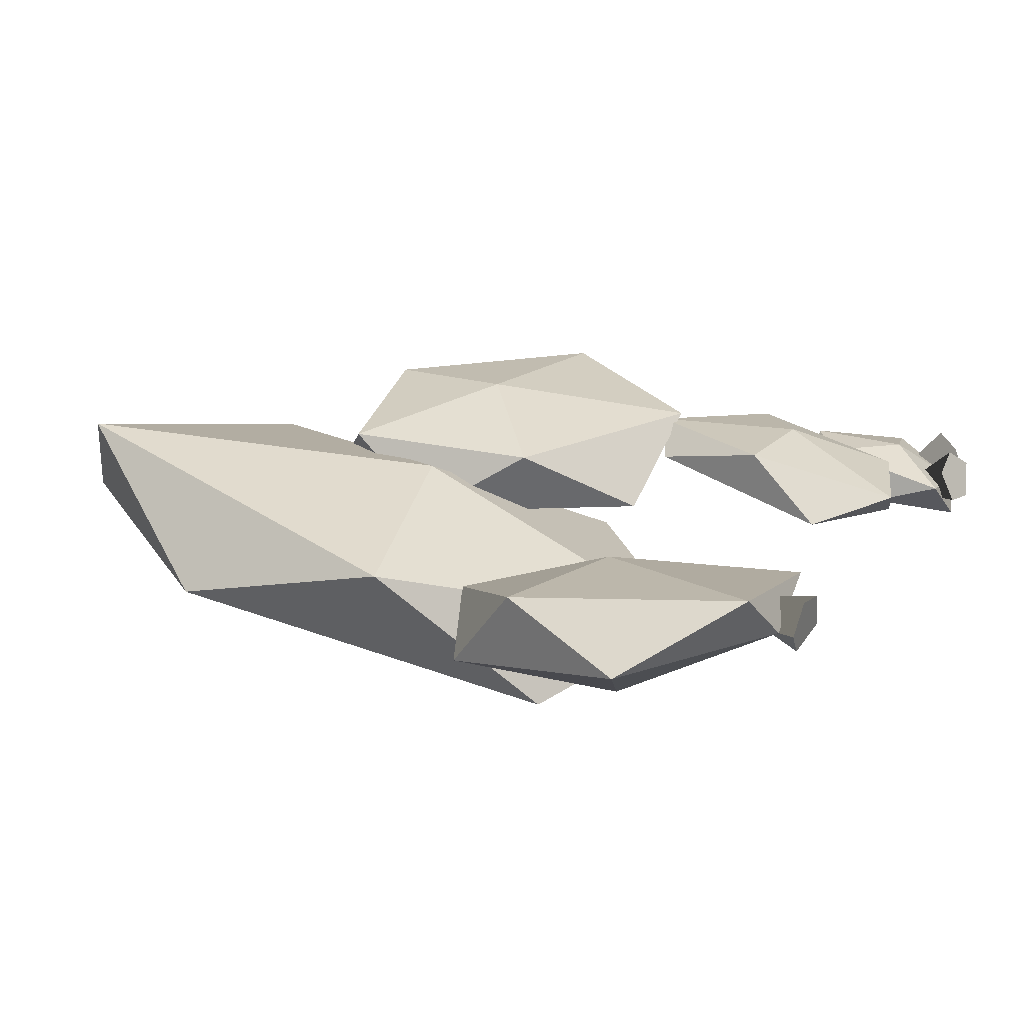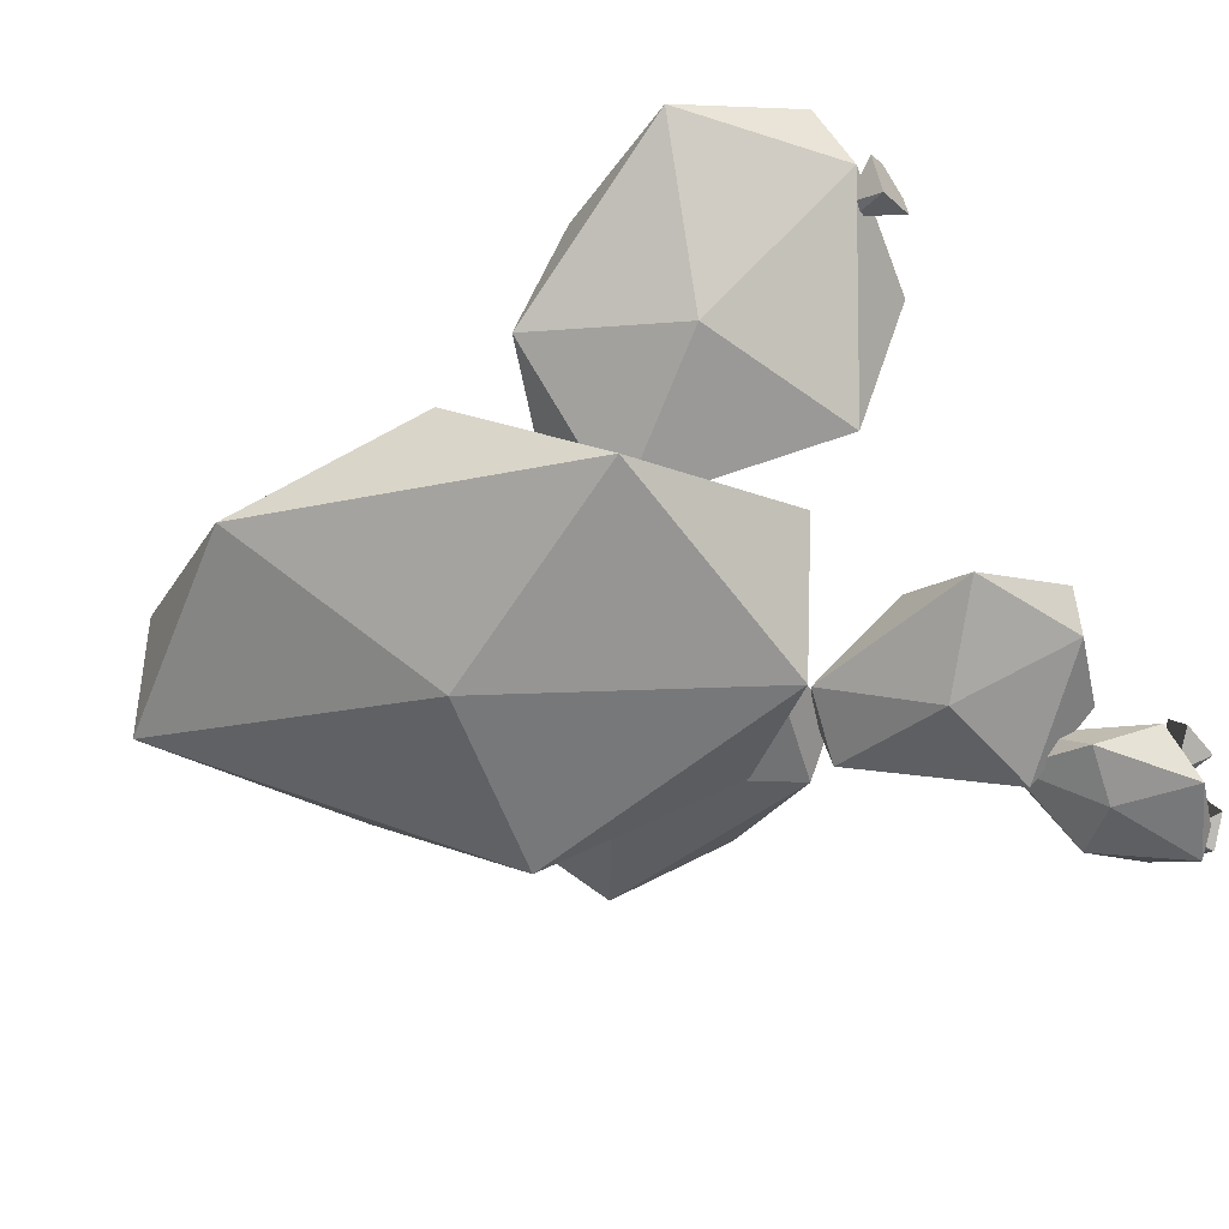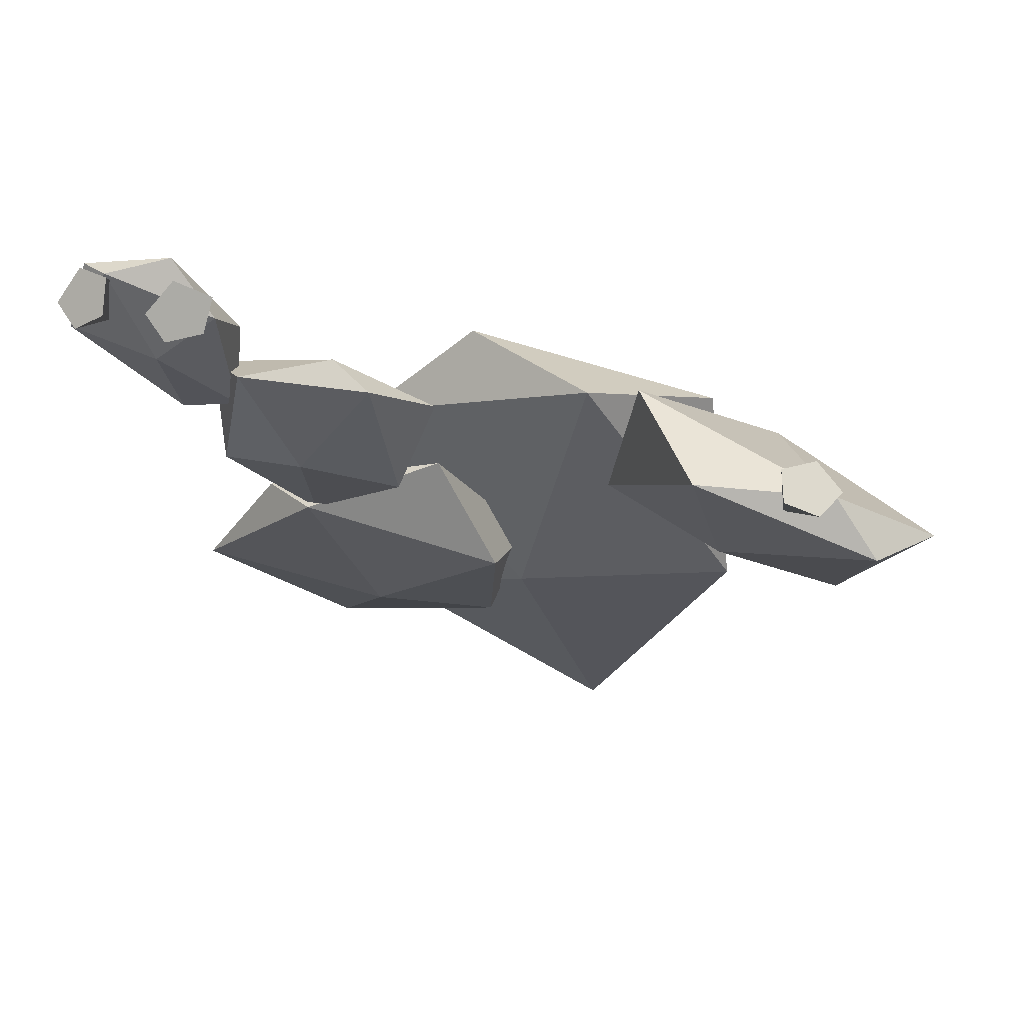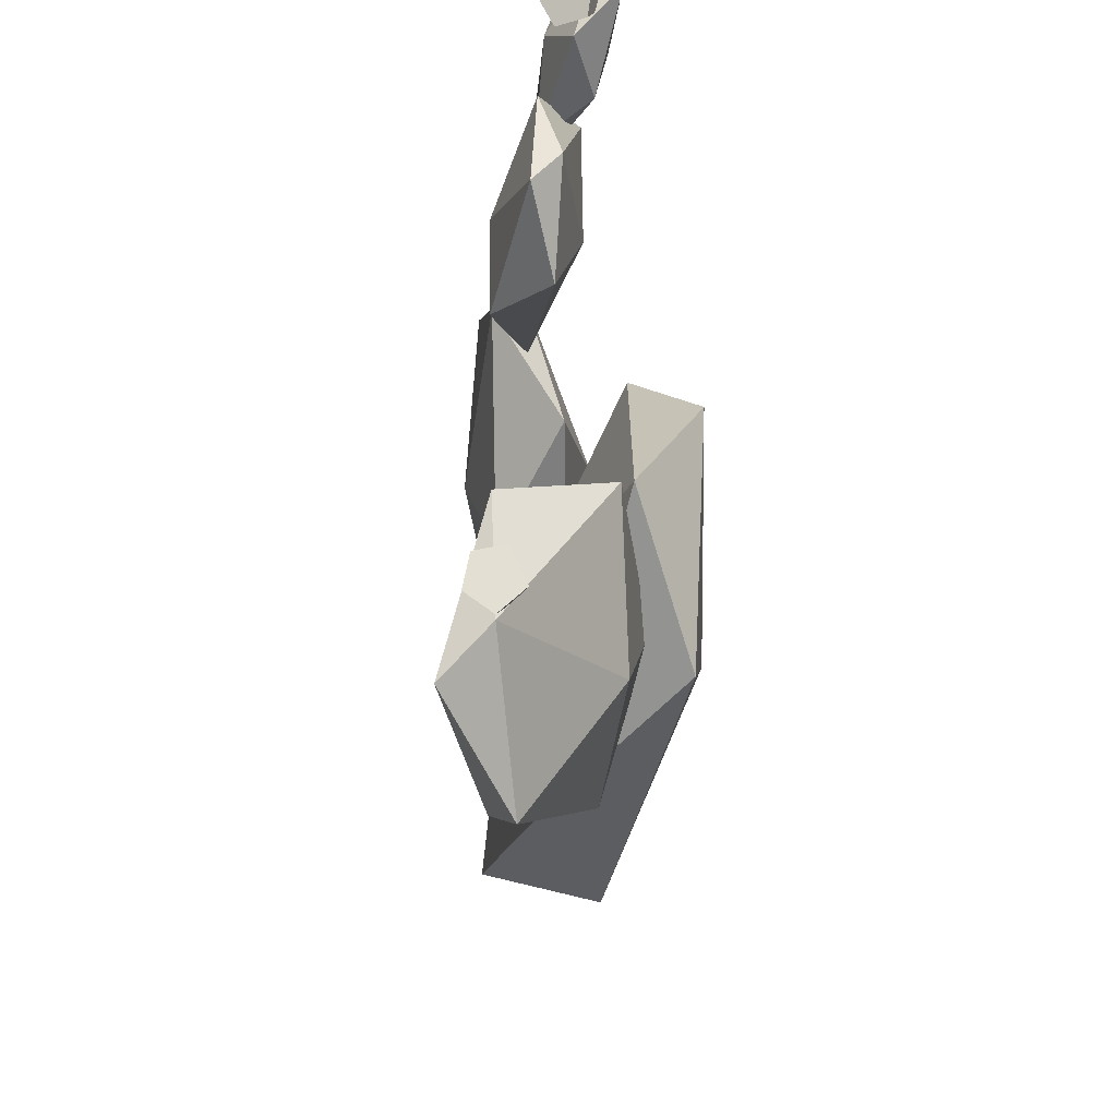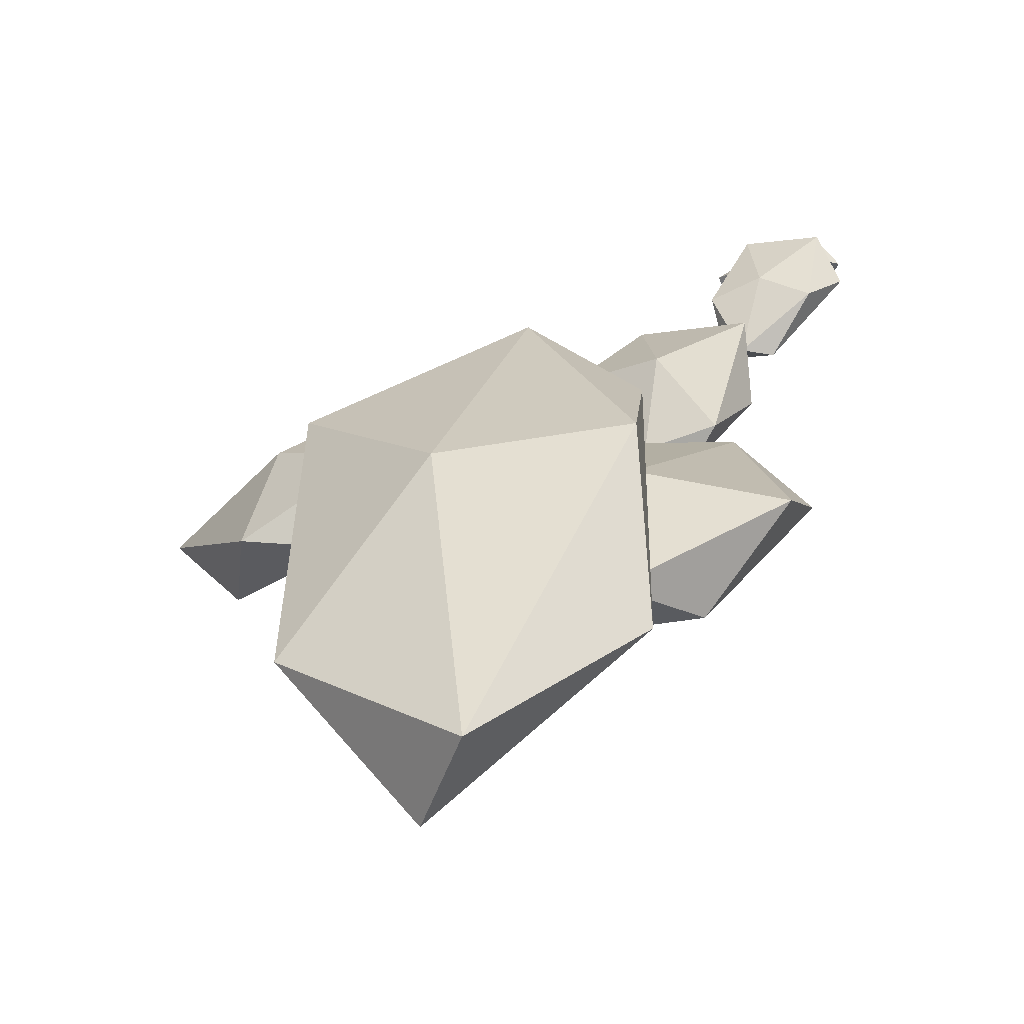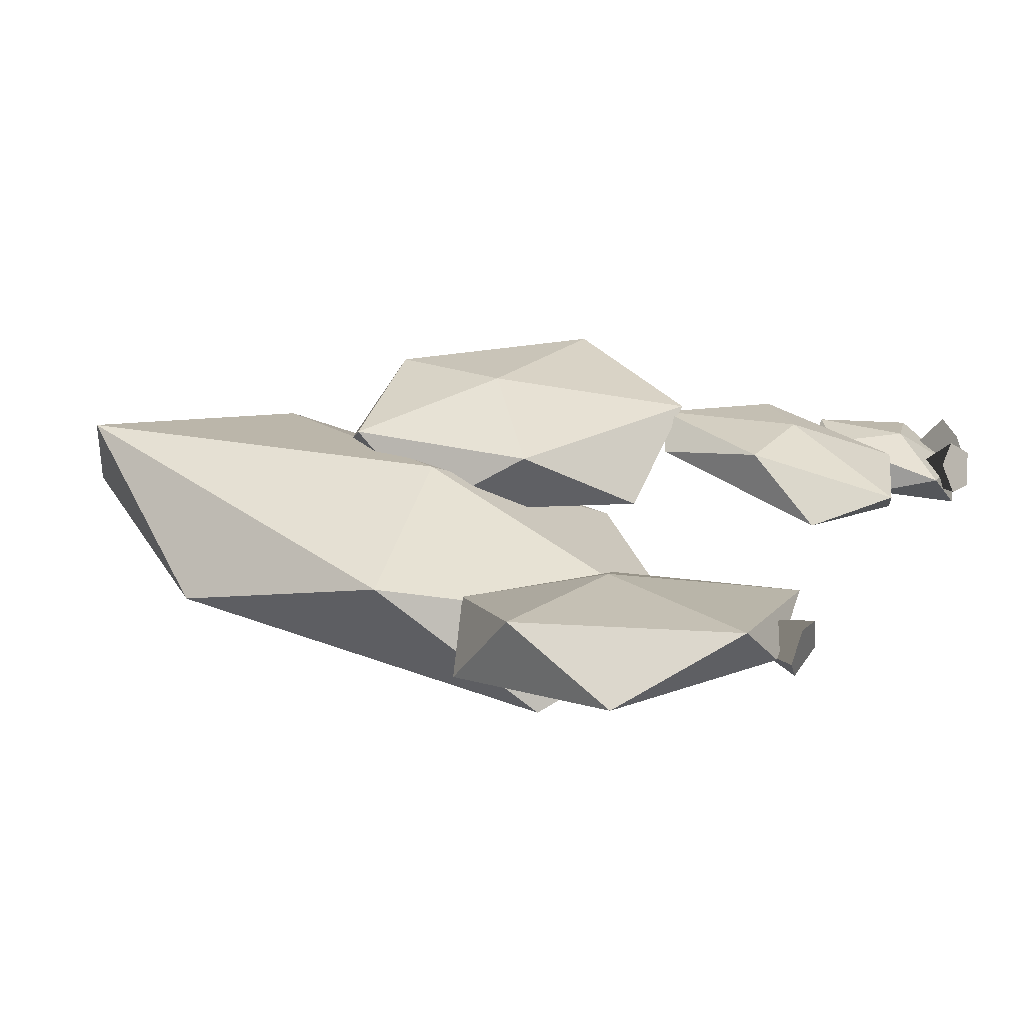
<metadata>
{"format":"obj","ext":"obj","renderer":"f3d","projection":"perspective","resolution":1024,"background":"white","views":[{"elev":30.0,"azim":105.8,"up":"+Z"},{"elev":-56.3,"azim":111.7,"up":"+Z"},{"elev":73.0,"azim":0.1,"up":"+Y"},{"elev":54.2,"azim":82.6,"up":"+Y"},{"elev":-64.2,"azim":-171.3,"up":"+Y"},{"elev":33.9,"azim":105.9,"up":"+Z"}]}
</metadata>
<code>
v 0.0511 0.985 -0.4846
v 0.5318 1.686 -0.3552
v -0.2713 1.931 -0.5008
v -0.6118 0.9628 -0.5005
v -0.003961 -0.09527 -0.07436
v 0.5951 0.4799 -0.08256
v 0.6167 1.159 0.1037
v 0.09671 2.085 -0.229
v -0.6423 1.631 -0.3261
v -0.579 0.4249 -0.0534
v 0.181 0.003693 0.2747
v -0.1089 1.125 0.1217
f 1 3 2
f 1 4 3
f 1 5 4
f 1 6 5
f 1 2 6
f 2 3 8
f 3 4 9
f 4 5 10
f 5 6 11
f 6 2 7
f 2 8 7
f 3 9 8
f 4 10 9
f 5 11 10
f 6 7 11
f 7 8 12
f 8 9 12
f 9 10 12
f 10 11 12
f 11 7 12
v -0.5734 1.232 -0.2113
v -0.3848 1.79 -0.08929
v -0.9383 1.733 -0.03594
v -1.074 1.018 -0.1285
v -0.4674 0.6835 -0.0755
v -0.09008 1.106 -0.05402
v -0.1983 1.433 0.1529
v -0.802 1.867 0.08692
v -1.167 1.402 0.0993
v -0.7442 0.8211 0.1517
v -0.2197 0.8156 0.1465
v -0.6015 1.22 0.2147
f 13 15 14
f 13 16 15
f 13 17 16
f 13 18 17
f 13 14 18
f 14 15 20
f 15 16 21
f 16 17 22
f 17 18 23
f 18 14 19
f 14 20 19
f 15 21 20
f 16 22 21
f 17 23 22
f 18 19 23
f 19 20 24
f 20 21 24
f 21 22 24
f 22 23 24
f 23 19 24
v -1.189 2.635 -0.1317
v -1.45 2.62 -0.2406
v -1.319 2.835 -0.3189
v -0.9989 2.799 -0.1951
v -0.9741 2.407 -0.07617
v -1.146 2.338 -0.09356
v -1.312 2.451 -0.2753
v -1.39 2.779 -0.3754
v -1.125 2.859 -0.3579
v -0.9518 2.588 -0.2522
v -1.032 2.324 -0.1367
v -1.142 2.578 -0.3186
f 25 27 26
f 25 28 27
f 25 29 28
f 25 30 29
f 25 26 30
f 26 27 32
f 27 28 33
f 28 29 34
f 29 30 35
f 30 26 31
f 26 32 31
f 27 33 32
f 28 34 33
f 29 35 34
f 30 31 35
f 31 32 36
f 32 33 36
f 33 34 36
f 34 35 36
f 35 31 36
v -0.7098 2.233 -0.1884
v -0.3757 2.429 -0.05868
v -0.6681 2.663 -0.1209
v -1.056 2.369 -0.2269
v -0.8832 1.825 -0.0686
v -0.6233 1.848 -0.004318
v -0.4927 2.193 0.1215
v -0.559 2.678 -0.01268
v -0.9508 2.622 -0.08173
v -1.036 2.148 0.007844
v -0.7815 1.805 0.0657
v -0.79 2.283 0.08601
f 37 39 38
f 37 40 39
f 37 41 40
f 37 42 41
f 37 38 42
f 38 39 44
f 39 40 45
f 40 41 46
f 41 42 47
f 42 38 43
f 38 44 43
f 39 45 44
f 40 46 45
f 41 47 46
f 42 43 47
f 43 44 48
f 44 45 48
f 45 46 48
f 46 47 48
f 47 43 48
v -1.304 2.88 -0.2877
v -1.393 2.82 -0.344
v -1.307 2.739 -0.3281
v -1.317 2.837 -0.1875
v -1.463 2.765 -0.2579
v -1.339 2.715 -0.322
v -1.324 2.701 -0.23
v -1.407 2.771 -0.1733
f 49 51 50
f 55 51 49 52 56 53 54
f 56 52 49 50 53
f 50 51 54
f 50 54 53
f 51 55 54
v 0.8288 2.549 0.2493
v 0.7546 2.552 0.1536
v 0.7343 2.445 0.2052
v 0.7543 2.564 0.3283
v 0.6442 2.593 0.1918
v 0.6959 2.454 0.1932
v 0.6614 2.465 0.2803
v 0.6493 2.587 0.2932
f 57 59 58
f 63 59 57 60 64 61 62
f 64 60 57 58 61
f 58 59 62
f 58 62 61
f 59 63 62
v 0.7118 1.99 -0.1269
v 1.178 2.078 0.242
v 0.8148 2.503 0.2485
v 0.2493 2.286 -0.1645
v 0.3093 1.599 -0.2545
v 0.8182 1.486 -0.03185
v 0.919 1.69 0.2987
v 0.9391 2.426 0.4227
v 0.3919 2.501 0.211
v 0.1707 1.848 0.003013
v 0.4531 1.406 0.00986
v 0.5183 1.91 0.2455
f 65 67 66
f 65 68 67
f 65 69 68
f 65 70 69
f 65 66 70
f 66 67 72
f 67 68 73
f 68 69 74
f 69 70 75
f 70 66 71
f 66 72 71
f 67 73 72
f 68 74 73
f 69 75 74
f 70 71 75
f 71 72 76
f 72 73 76
f 73 74 76
f 74 75 76
f 75 71 76
v -0.9992 2.865 -0.2343
v -1.108 2.906 -0.2669
v -1.112 2.788 -0.2903
v -1.028 2.813 -0.1419
v -1.185 2.891 -0.1713
v -1.15 2.794 -0.2774
v -1.141 2.744 -0.1978
v -1.135 2.828 -0.1089
f 77 79 78
f 83 79 77 80 84 81 82
f 84 80 77 78 81
f 78 79 82
f 78 82 81
f 79 83 82

</code>
